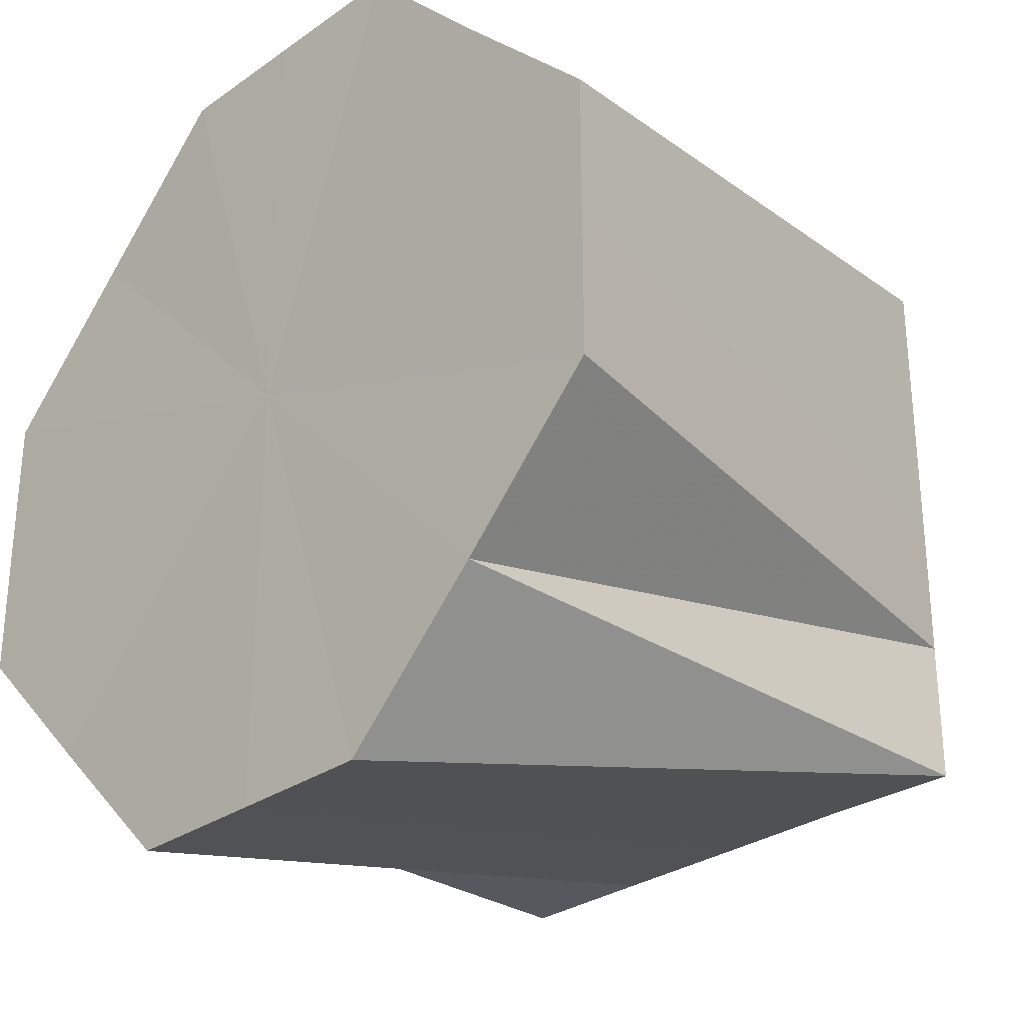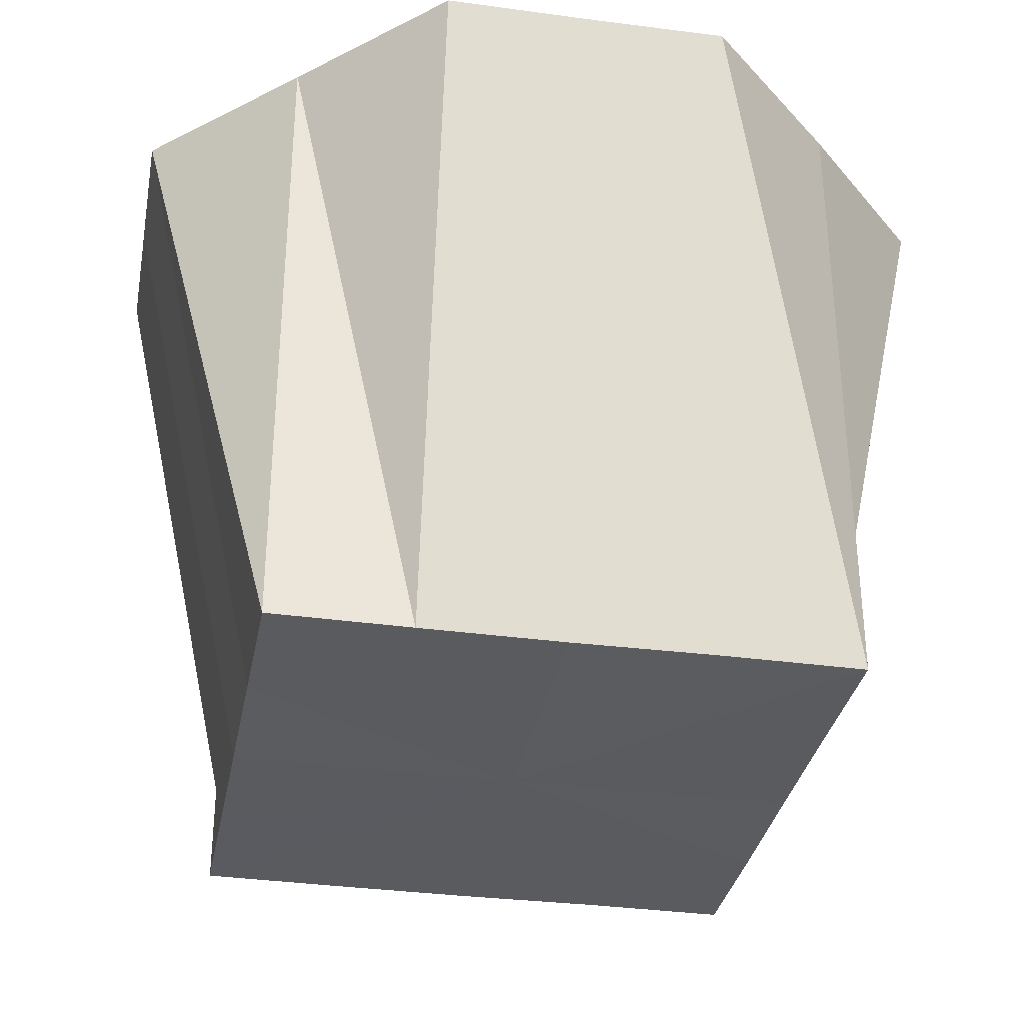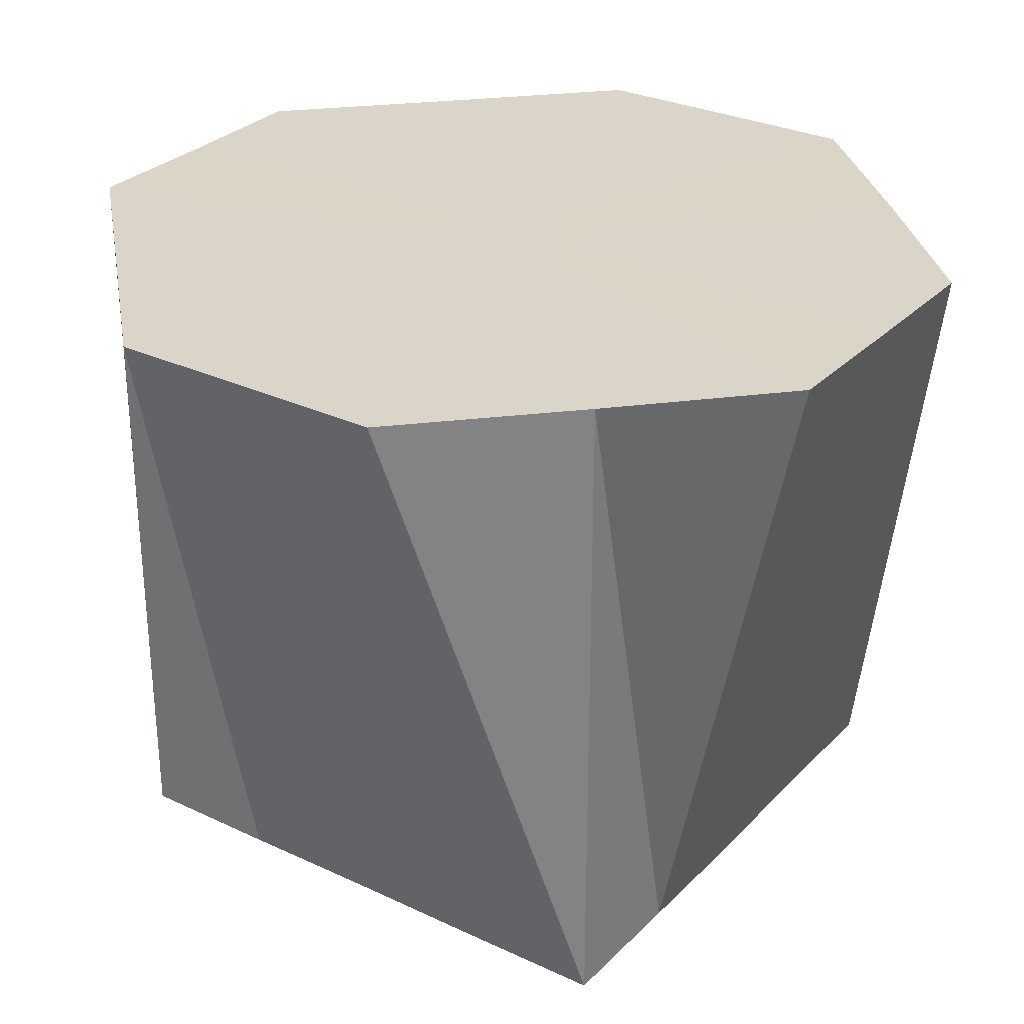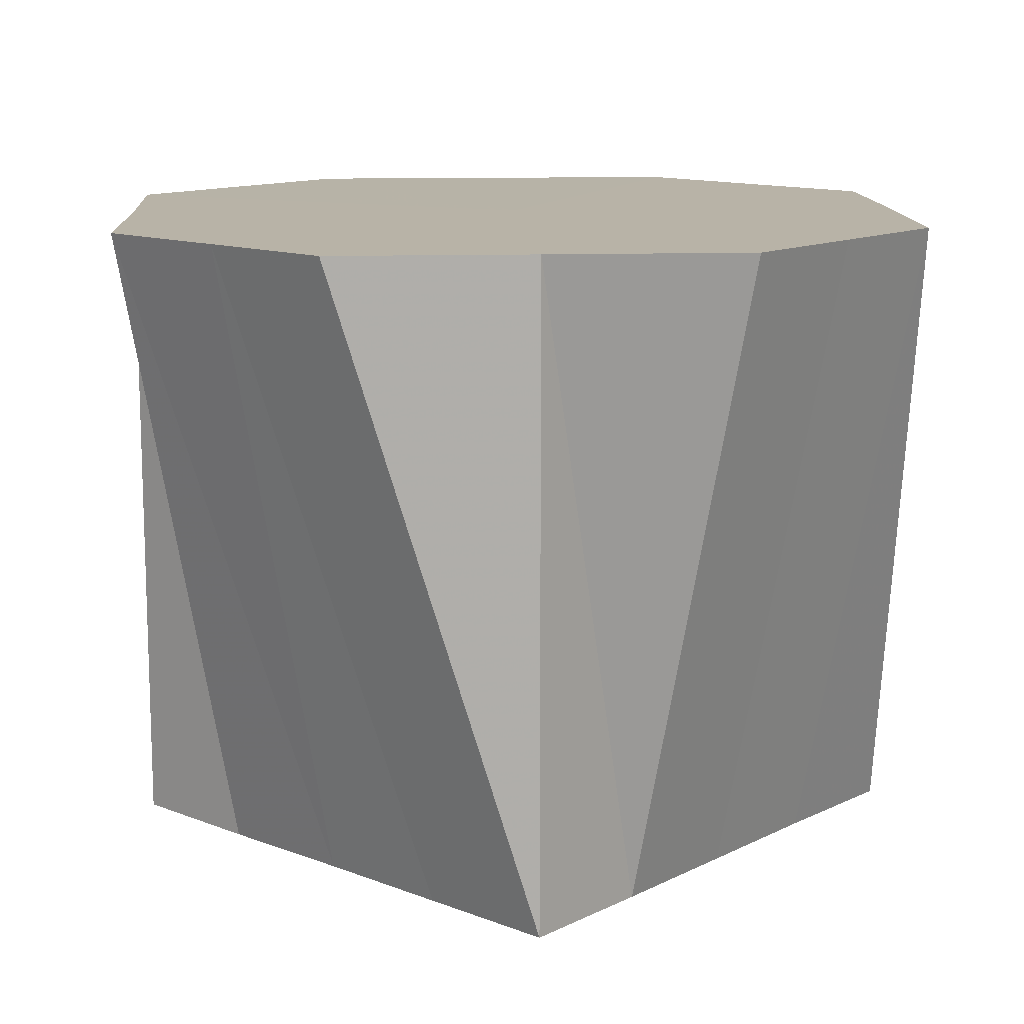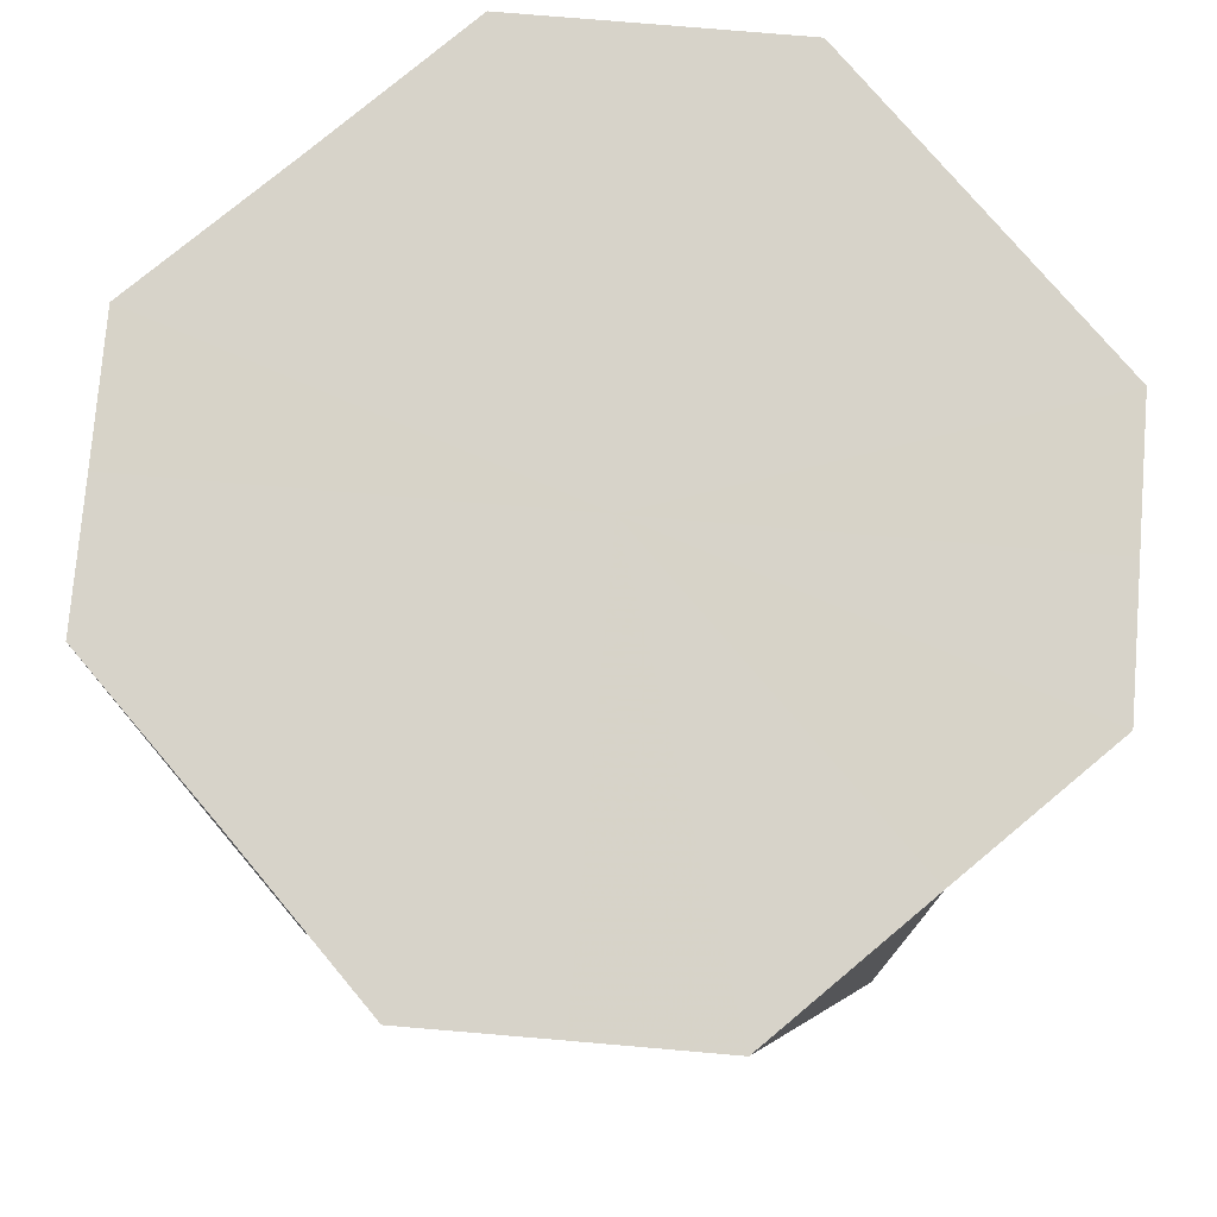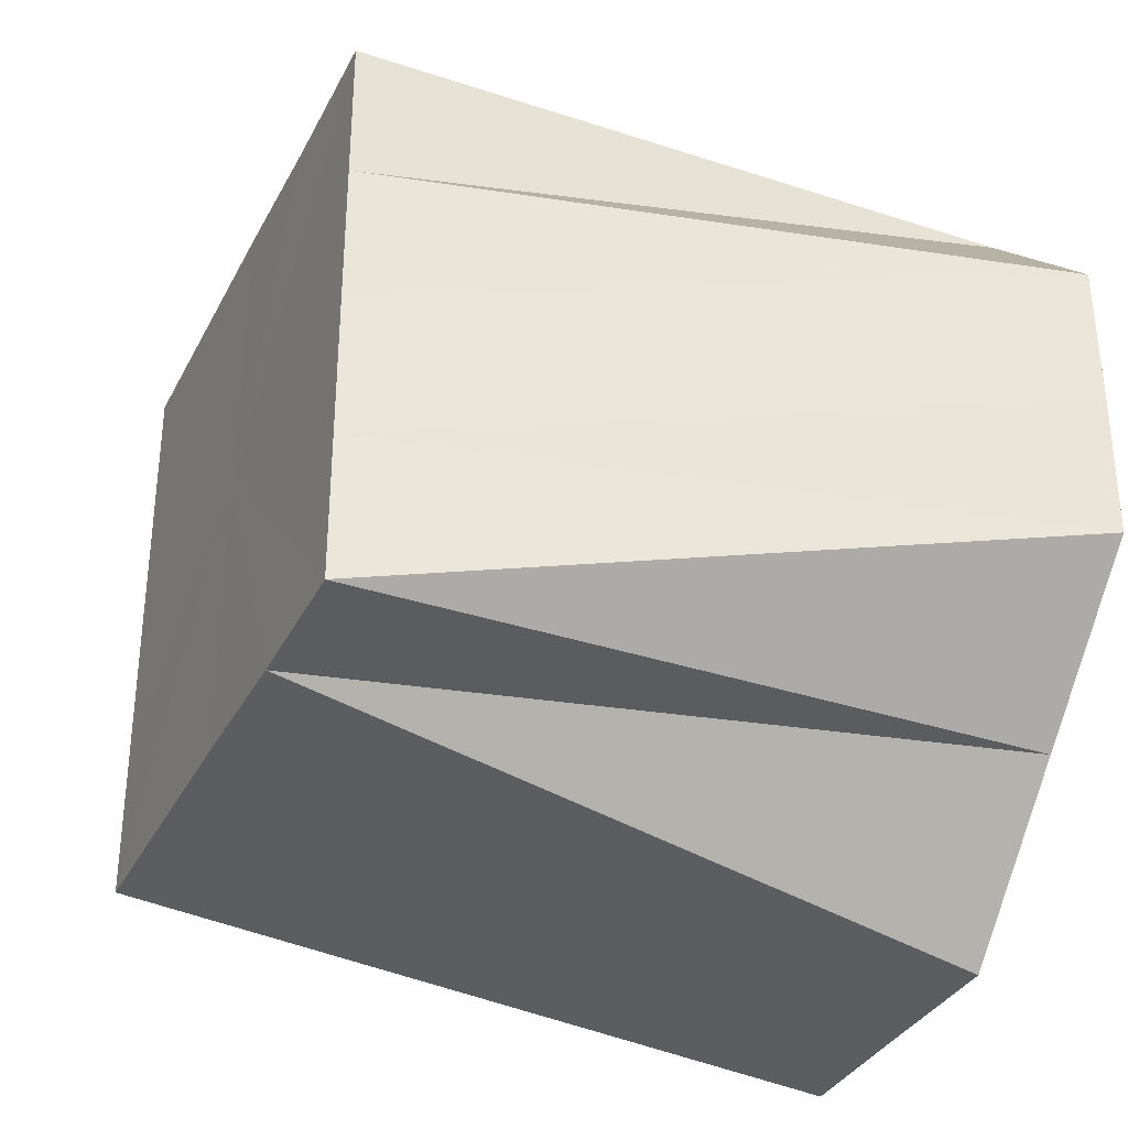
<metadata>
{"format":"obj","ext":"obj","renderer":"f3d","projection":"perspective","resolution":1024,"background":"white","views":[{"elev":-29.1,"azim":45.7,"up":"+Y"},{"elev":-33.4,"azim":79.5,"up":"+Z"},{"elev":29.4,"azim":34.8,"up":"+Z"},{"elev":12.7,"azim":41.7,"up":"+Z"},{"elev":76.3,"azim":4.9,"up":"+Z"},{"elev":-34.3,"azim":-114.0,"up":"+Y"}]}
</metadata>
<code>
o 4204
v 2222 1898 14.65
v 2222 1898 14.65
v 2222 1898 14.6
v 2222 1898 14.65
v 2222 1898 14.6
v 2222 1898 14.65
v 2222 1898 14.6
v 2222 1898 14.65
v 2222 1898 14.6
v 2222 1898 14.65
v 2222 1898 14.6
v 2222 1898 14.65
v 2222 1898 14.65
v 2222 1898 14.6
v 2222 1898 14.65
v 2222 1898 14.65
v 2222 1898 14.6
v 2222 1898 14.6
v 2222 1898 14.6
v 2222 1898 14.6
v 2222 1898 14.6
v 2222 1898 14.6
v 2222 1898 14.6
v 2222 1898 14.6
v 2222 1898 14.6
v 2222 1898 14.65
v 2222 1898 14.6
v 2222 1898 14.65
v 2222 1898 14.65
v 2222 1898 14.6
v 2222 1898 14.65
v 2222 1898 14.65
v 2222 1898 14.6
v 2222 1898 14.65
v 2222 1898 14.65
v 2222 1898 14.6
v 2222 1898 14.65
v 2222 1898 14.6
v 2222 1898 14.65
v 2222 1898 14.65
v 2222 1898 14.6
v 2222 1898 14.65
v 2222 1898 14.6
v 2222 1898 14.65
v 2222 1898 14.65
v 2222 1898 14.65
v 2222 1898 14.6
v 2222 1898 14.6
v 2222 1898 14.65
v 2222 1898 14.65
v 2222 1898 14.6
v 2222 1898 14.65
v 2222 1898 14.65
v 2222 1898 14.65
v 2222 1898 14.6
v 2222 1898 14.6
v 2222 1898 14.65
v 2222 1898 14.6
v 2222 1898 14.6
v 2222 1898 14.65
v 2222 1898 14.6
v 2222 1898 14.6
v 2222 1898 14.65
v 2222 1898 14.6
v 2222 1898 14.6
v 2222 1898 14.65
v 2222 1898 14.65
v 2222 1898 14.65
v 2222 1898 14.65
v 2222 1898 14.65
v 2222 1898 14.65
v 2222 1898 14.65
v 2222 1898 14.65
v 2222 1898 14.65
v 2222 1898 14.65
v 2222 1898 14.65
v 2222 1898 14.65
v 2222 1898 14.65
v 2222 1898 14.65
v 2222 1898 14.65
v 2222 1898 14.65
v 2222 1898 14.65
f 1 2 3
f 2 4 5
f 6 5 3
f 3 5 7
f 4 8 9
f 10 3 11
f 11 3 7
f 12 1 11
f 13 11 14
f 15 12 14
f 14 11 7
f 16 15 17
f 18 19 7
f 20 21 7
f 22 23 7
f 24 25 7
f 26 16 27
f 28 17 27
f 27 17 7
f 29 26 30
f 31 27 30
f 30 27 7
f 32 29 33
f 34 30 33
f 33 30 7
f 35 32 36
f 37 36 38
f 39 35 38
f 38 36 7
f 40 39 41
f 42 38 41
f 41 38 7
f 43 41 7
f 44 41 43
f 45 40 43
f 46 45 47
f 48 47 7
f 49 47 48
f 50 46 48
f 51 48 7
f 8 50 51
f 52 48 51
f 9 51 7
f 53 51 9
f 54 55 56
f 57 58 59
f 60 61 62
f 63 64 65
f 66 67 68
f 68 67 69
f 70 67 66
f 69 67 71
f 72 67 70
f 71 67 73
f 74 67 72
f 73 67 75
f 76 67 74
f 75 67 77
f 78 67 76
f 77 67 79
f 80 67 78
f 79 67 81
f 82 67 80
f 81 67 82

</code>
